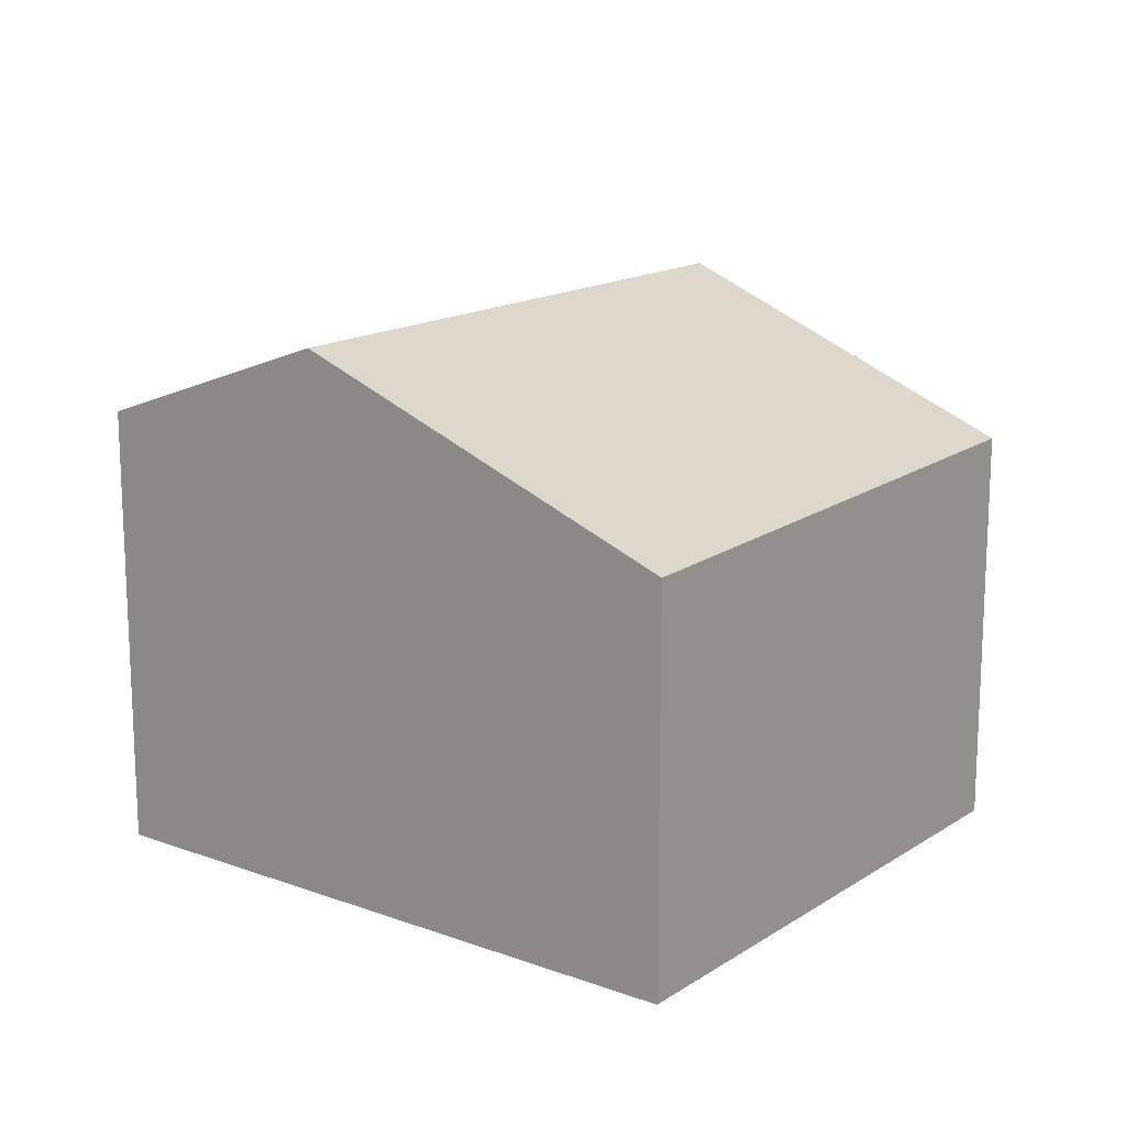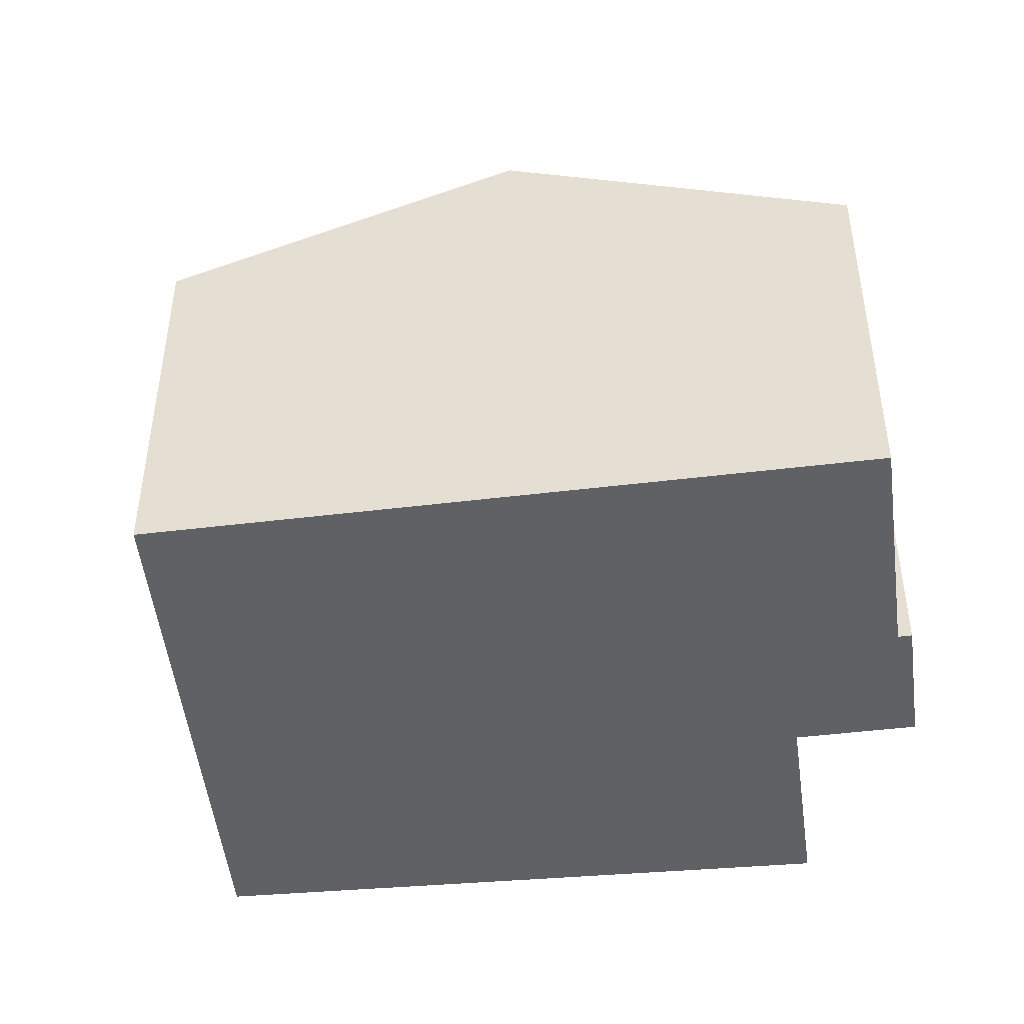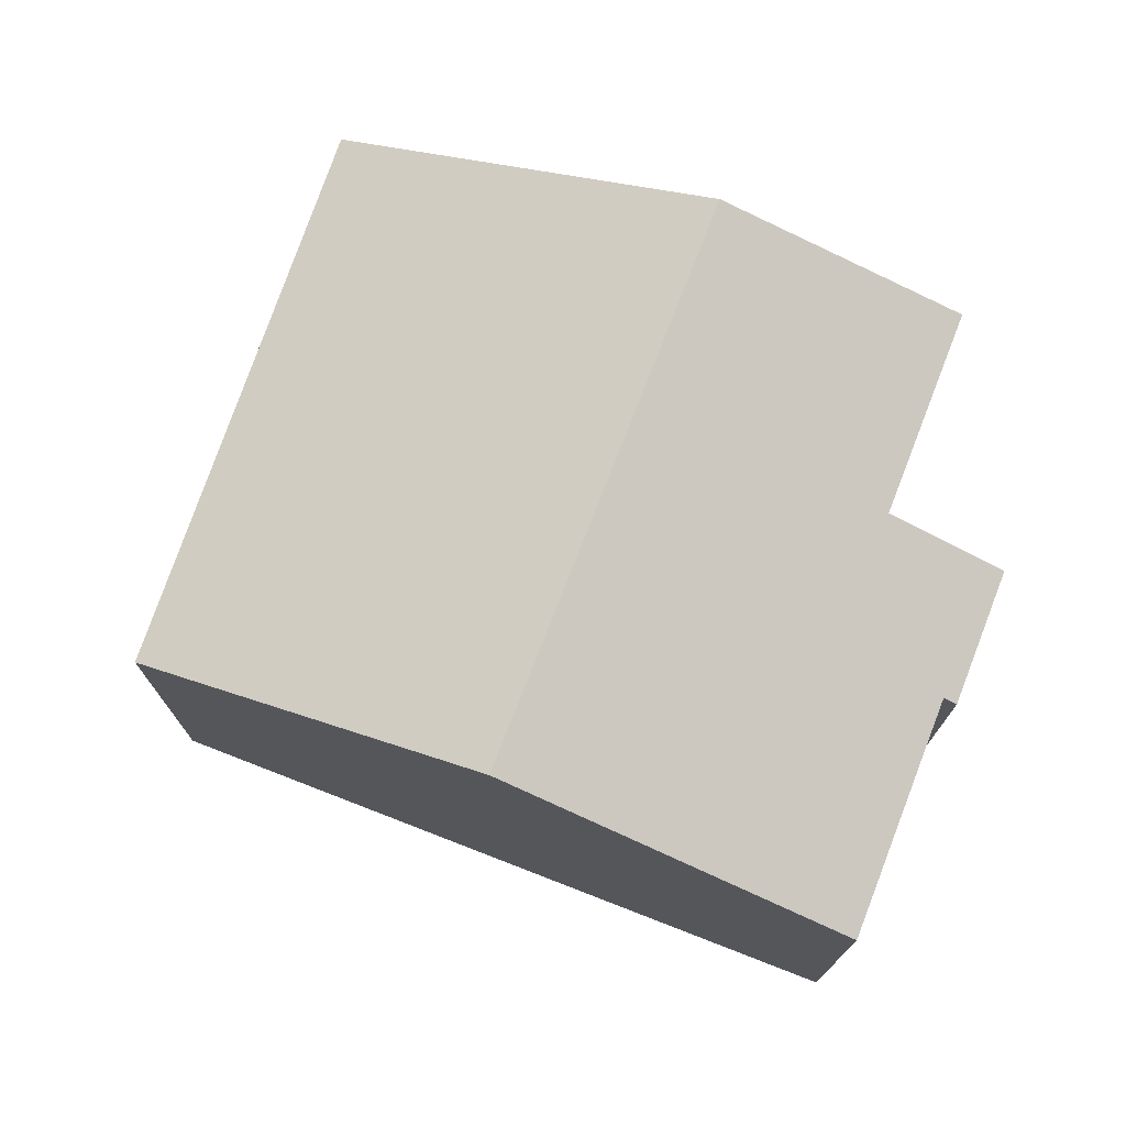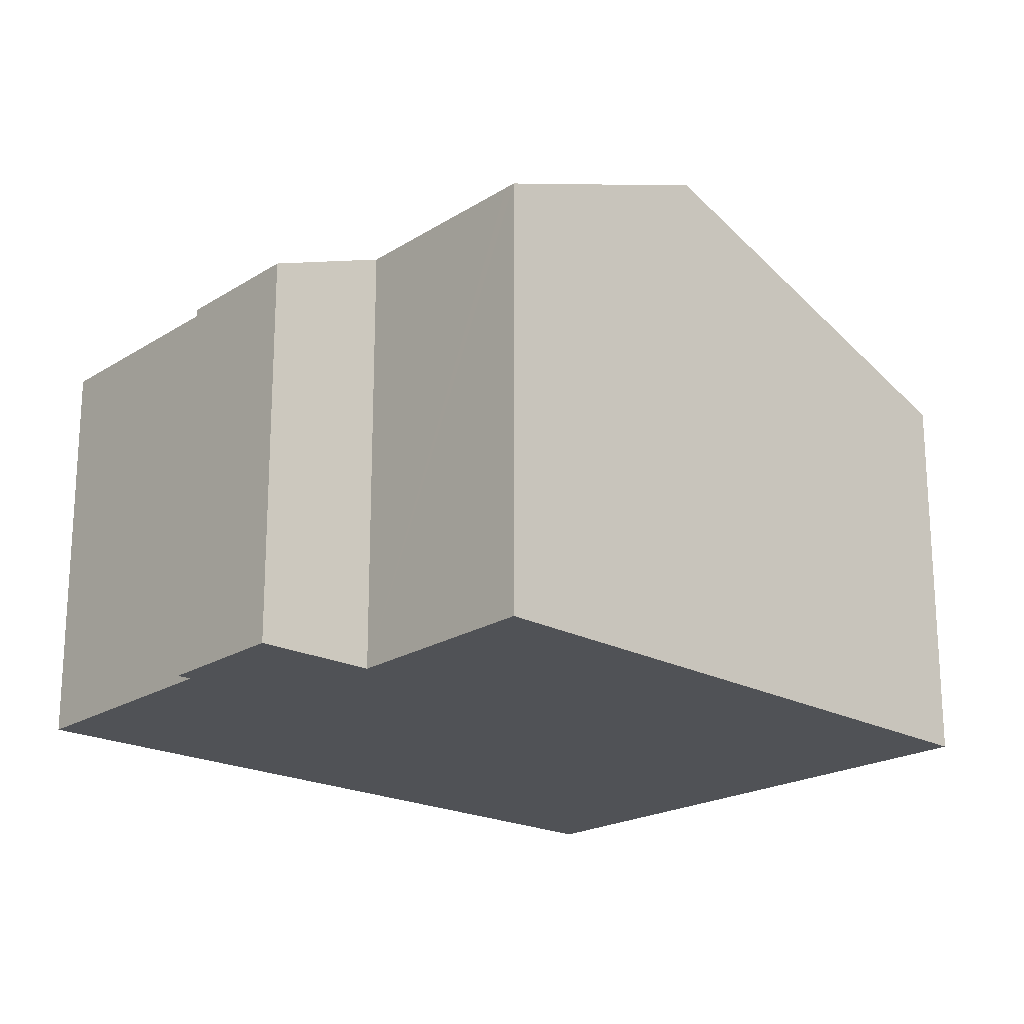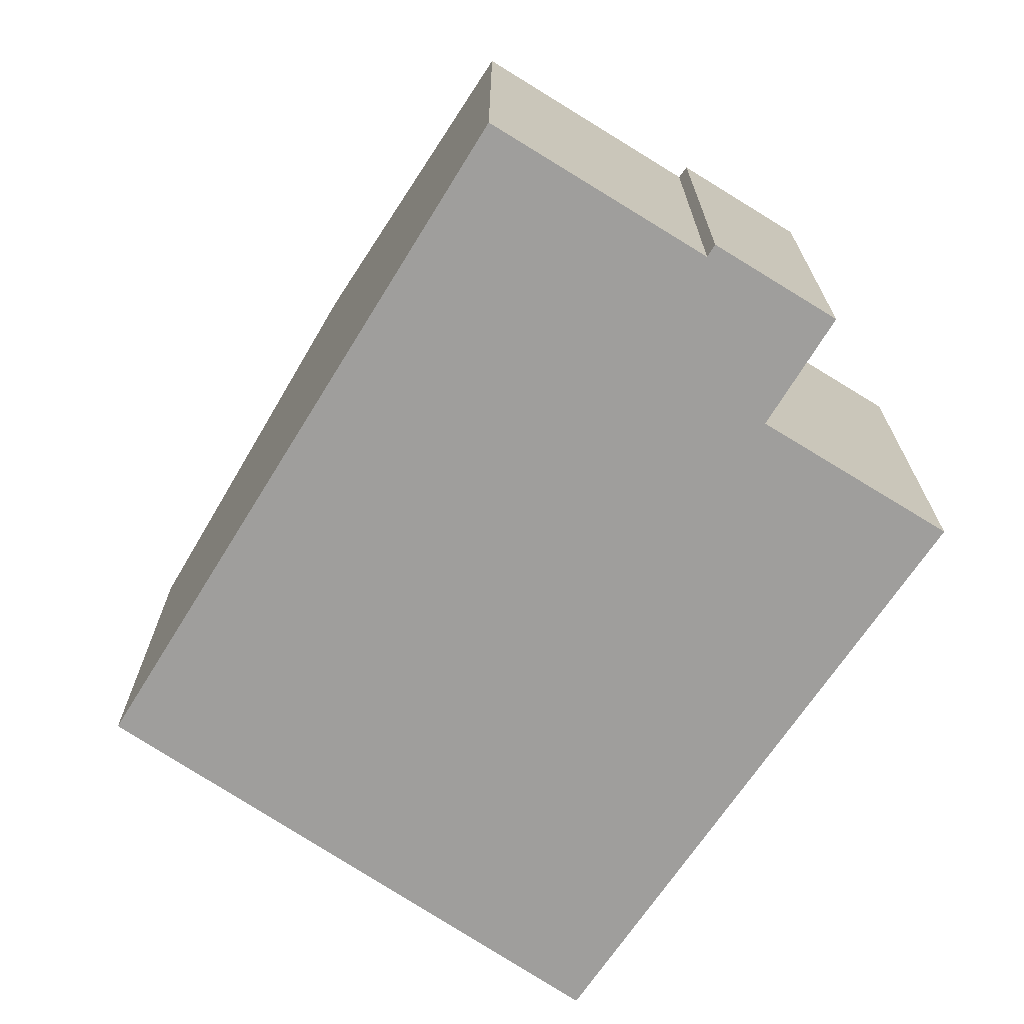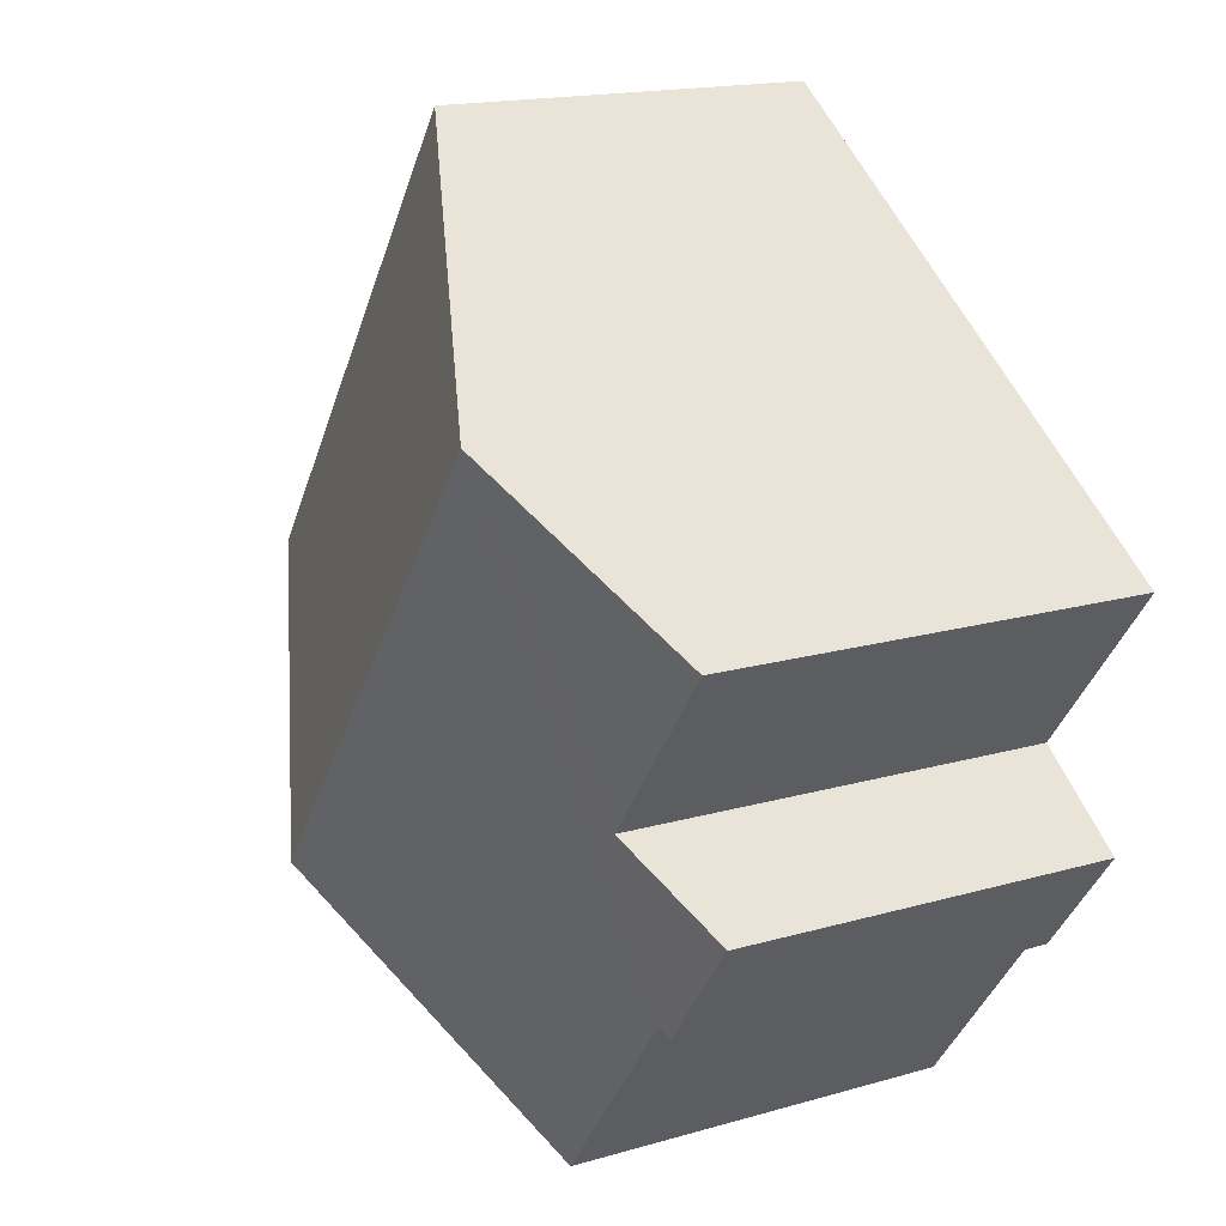
<metadata>
{"format":"obj","ext":"obj","renderer":"f3d","projection":"perspective","resolution":1024,"background":"white","views":[{"elev":16.3,"azim":2.4,"up":"+Y"},{"elev":-46.6,"azim":150.6,"up":"+Y"},{"elev":75.3,"azim":163.9,"up":"+Y"},{"elev":-20.9,"azim":-78.6,"up":"+Y"},{"elev":-71.0,"azim":-159.0,"up":"+Y"},{"elev":16.7,"azim":-120.4,"up":"+Z"}]}
</metadata>
<code>
v  9.054 8.572 -5.205
v  10.54 6.293 2.96
v  13.74 6.384 -1.635
v  3.325 8.573 2.31
v  8.364 6.293 5.811
v  8.492 6.236 5.9
v  0.506 6.33 -3.941
v  2.048 6.415 -5.589
v  1.868 6.331 -5.727
v  4.438 6.415 -8.724
v  2.086 7.069 -2.736
v  0.111 7.069 -0.146
v  0 7.069 4.329e-16
v  1.868 3.507e-16 -5.727
v  0.506 2.413e-16 -3.941
v  2.086 1.675e-16 -2.736
v  0 0 0
v  0.111 8.94e-18 -0.146
v  4.438 5.342e-16 -8.724
v  2.048 3.422e-16 -5.589
v  3.325 -1.414e-16 2.31
v  8.364 -3.558e-16 5.811
v  8.492 -3.613e-16 5.9
v  13.74 1.001e-16 -1.635
v  10.54 -1.812e-16 2.96
v  9.054 3.187e-16 -5.205
g defaultobject
f 1 2 3
f 2 1 4
f 2 4 5
f 2 5 6
f 7 8 9
f 8 1 10
f 1 8 4
f 4 8 11
f 11 8 7
f 4 11 12
f 4 12 13
f 14 7 9
f 7 14 15
f 16 12 11
f 12 16 13
f 13 16 17
f 17 16 18
f 19 8 10
f 8 19 20
f 7 16 11
f 16 7 15
f 17 4 13
f 4 17 5
f 5 17 21
f 5 21 22
f 5 22 6
f 6 22 23
f 23 2 6
f 2 23 3
f 3 23 24
f 24 23 25
f 24 1 3
f 1 24 10
f 10 24 26
f 10 26 19
f 20 9 8
f 9 20 14
f 14 20 15
f 22 25 23
f 25 22 21
f 25 21 24
f 24 21 26
f 26 21 17
f 26 17 18
f 26 18 16
f 26 16 19
f 19 16 20
f 20 16 15

</code>
